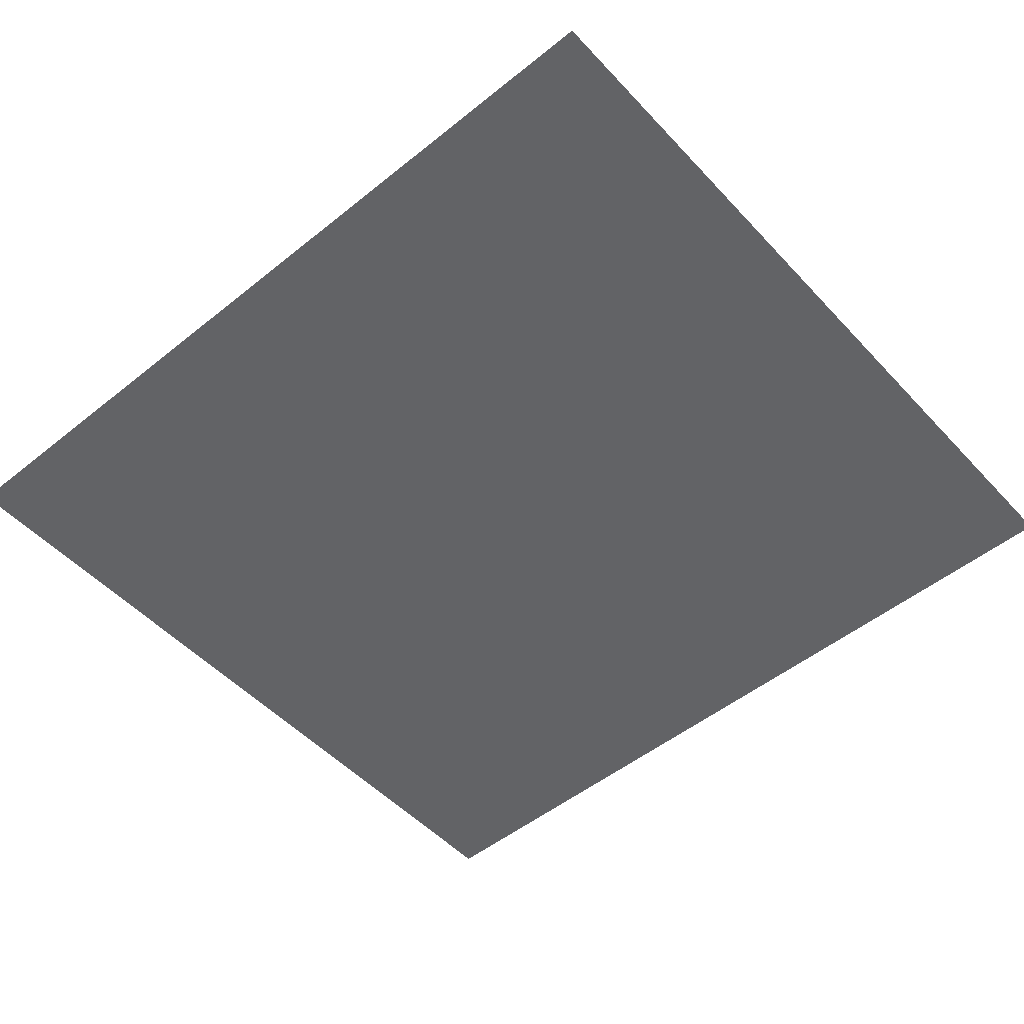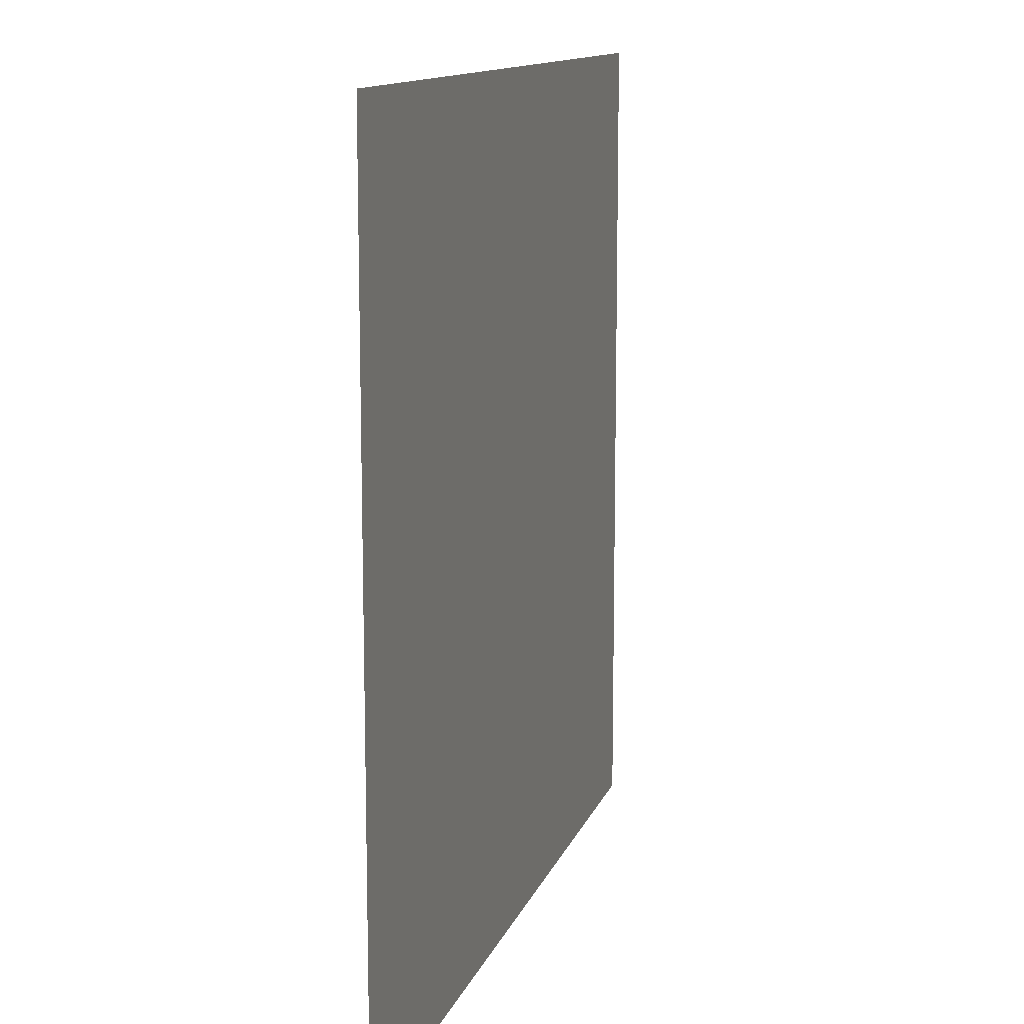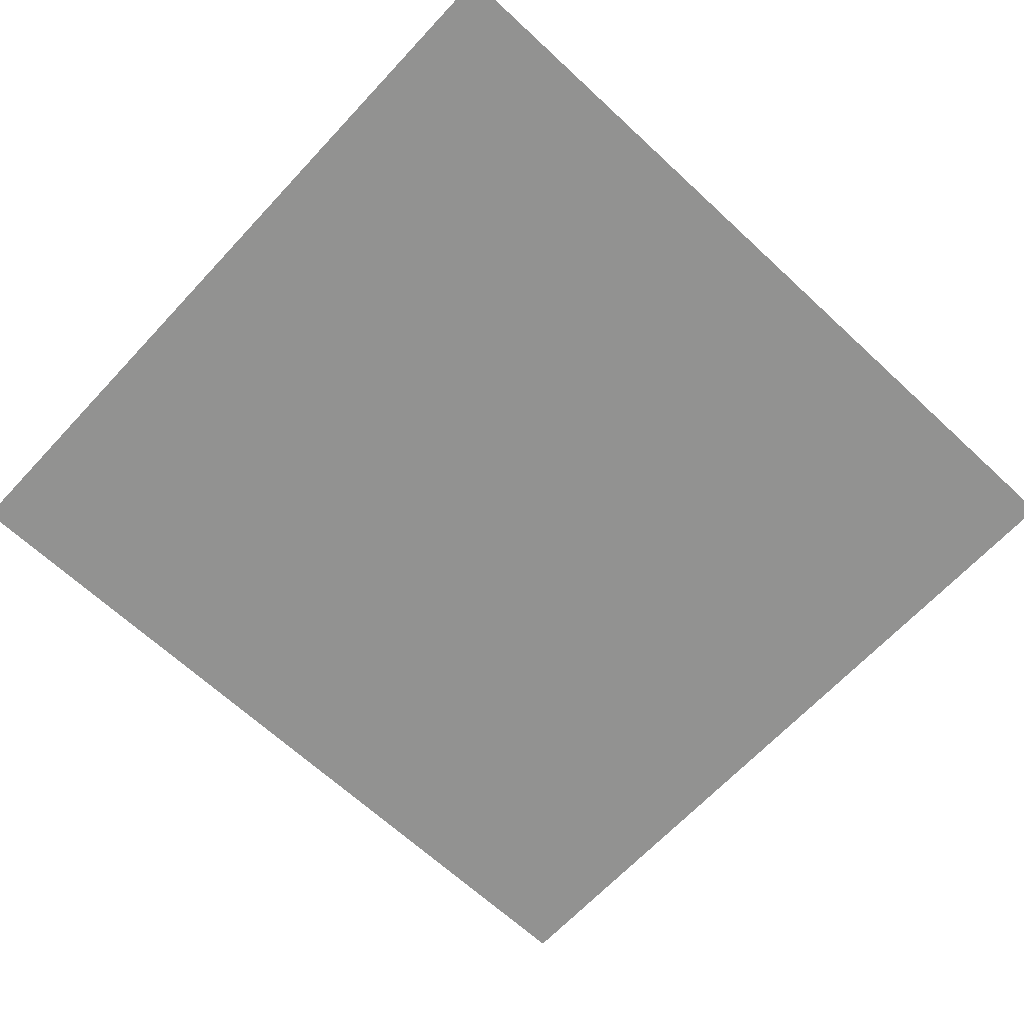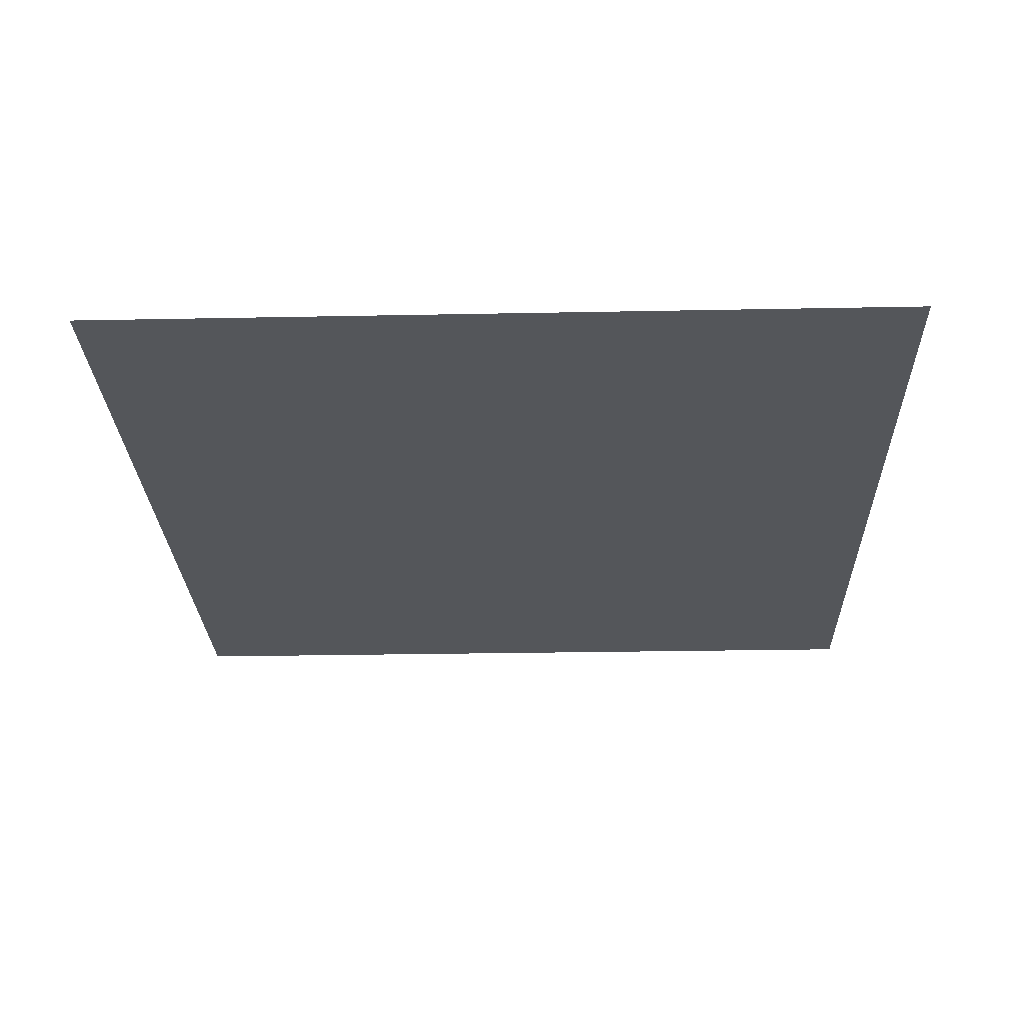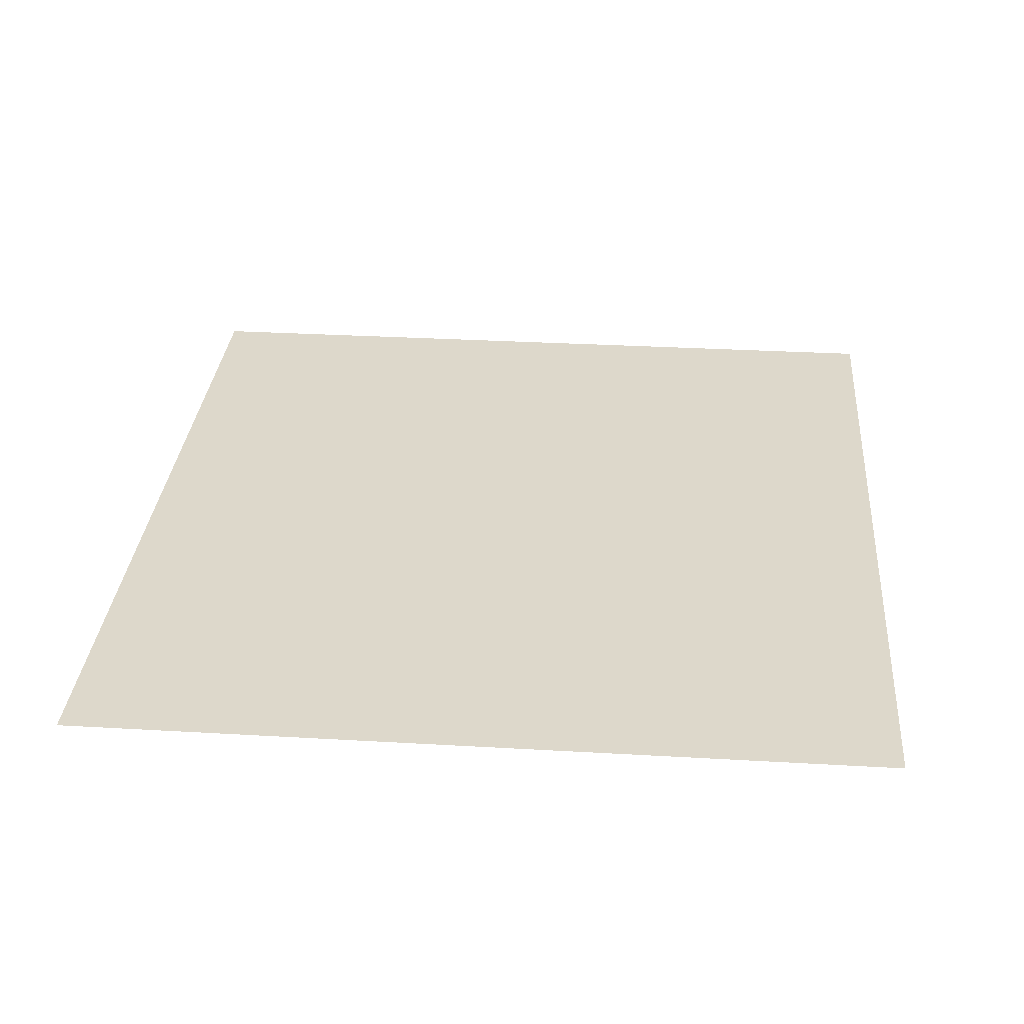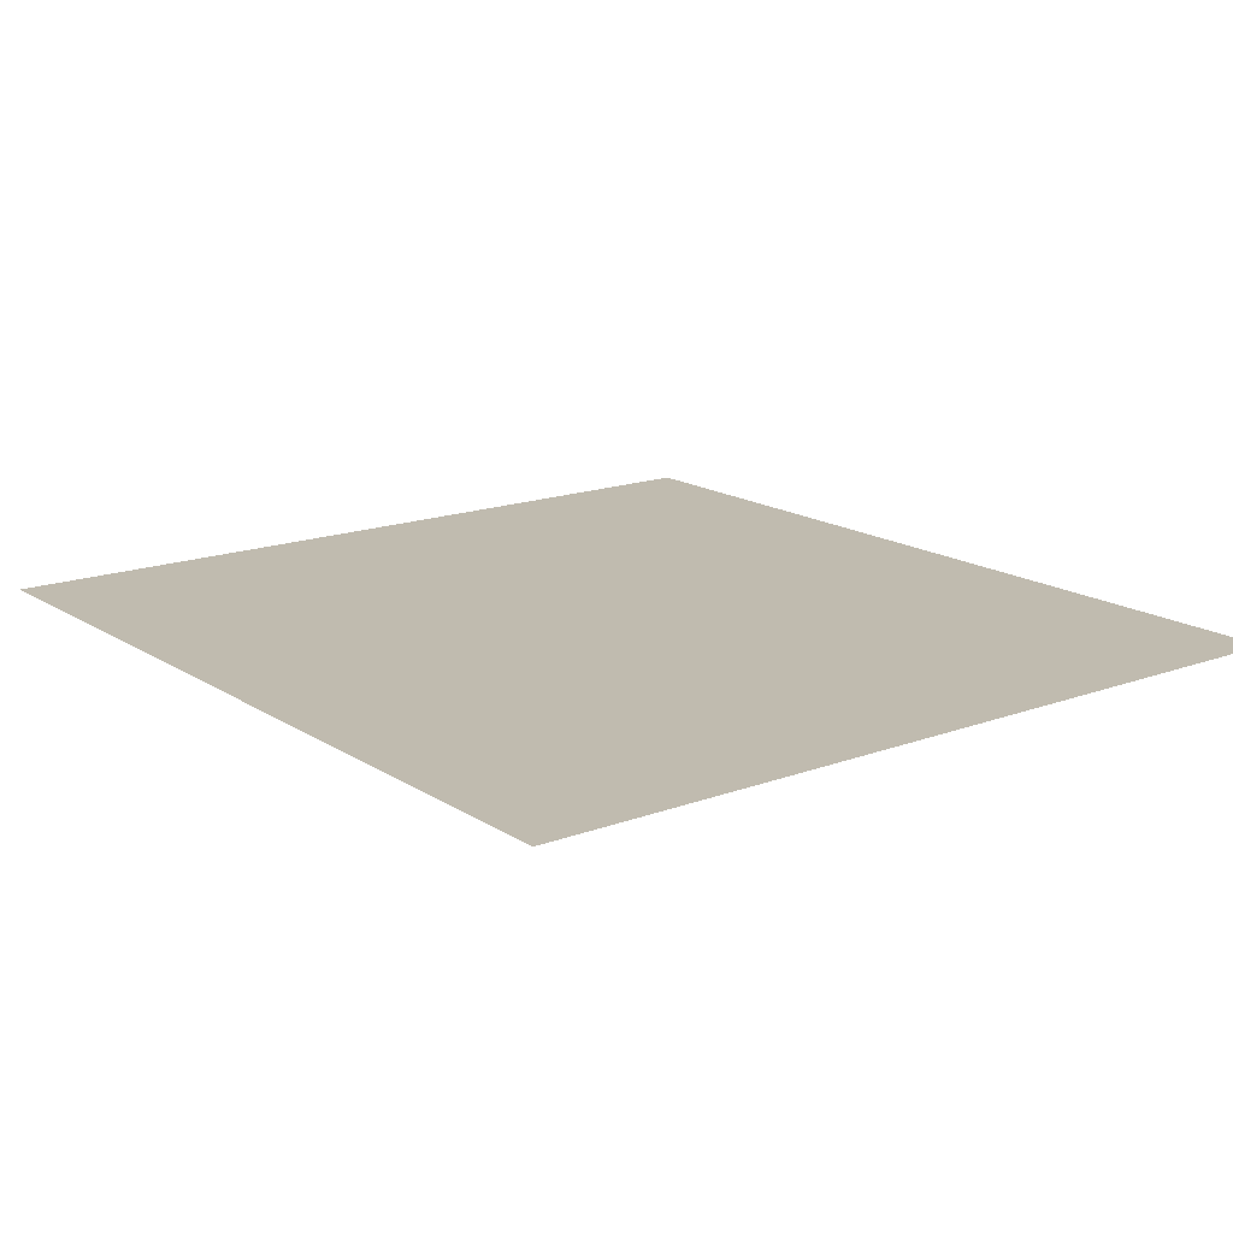
<metadata>
{"format":"obj","ext":"obj","renderer":"f3d","projection":"perspective","resolution":1024,"background":"white","views":[{"elev":-50.9,"azim":41.2,"up":"+Y"},{"elev":12.3,"azim":-74.8,"up":"+Z"},{"elev":-66.2,"azim":137.0,"up":"+Y"},{"elev":-25.7,"azim":91.8,"up":"+Y"},{"elev":31.3,"azim":-85.3,"up":"+Y"},{"elev":16.1,"azim":-127.5,"up":"+Y"}]}
</metadata>
<code>
o Default
v 0 0.0003562 5e-05
v 0 0.001956 -16
v 17 0.001956 -16
v 17 0.0003562 5e-05
g Scene
f 1 3 2
f 1 4 3

</code>
